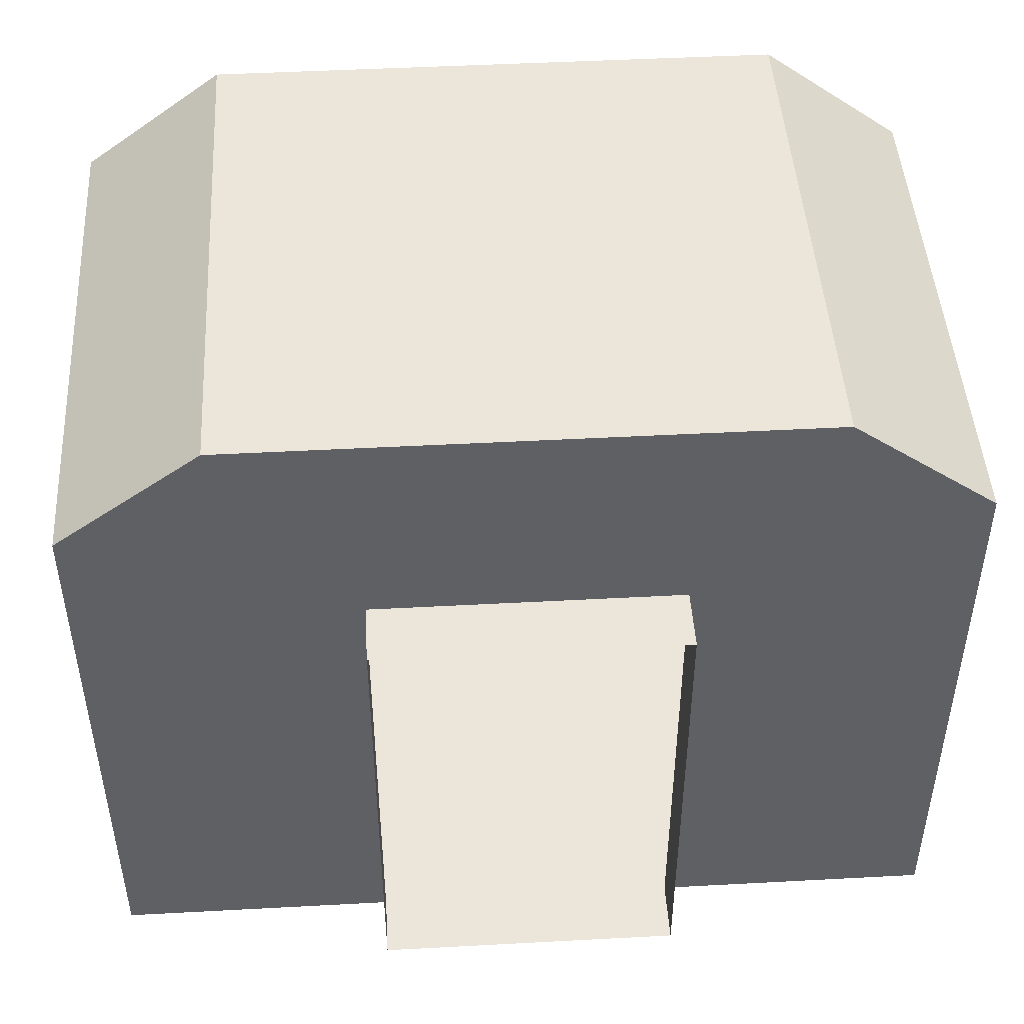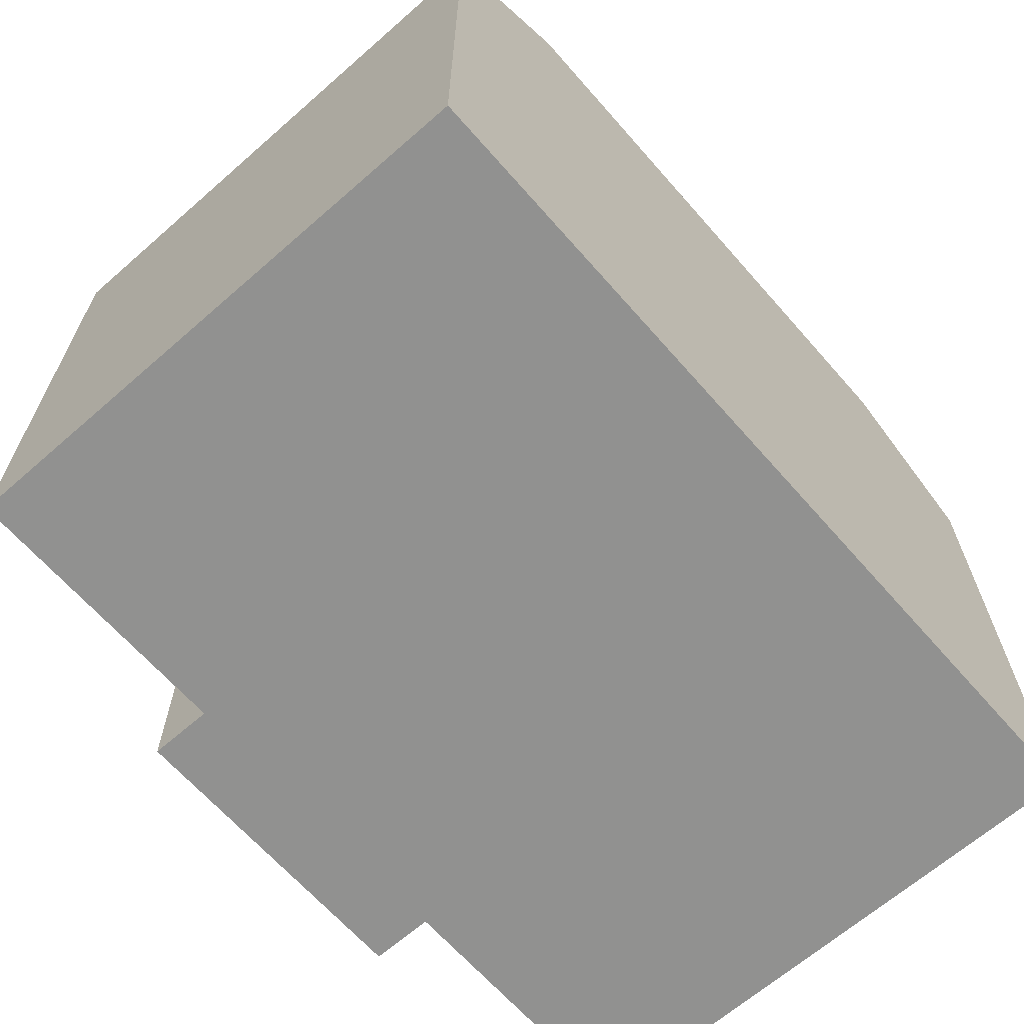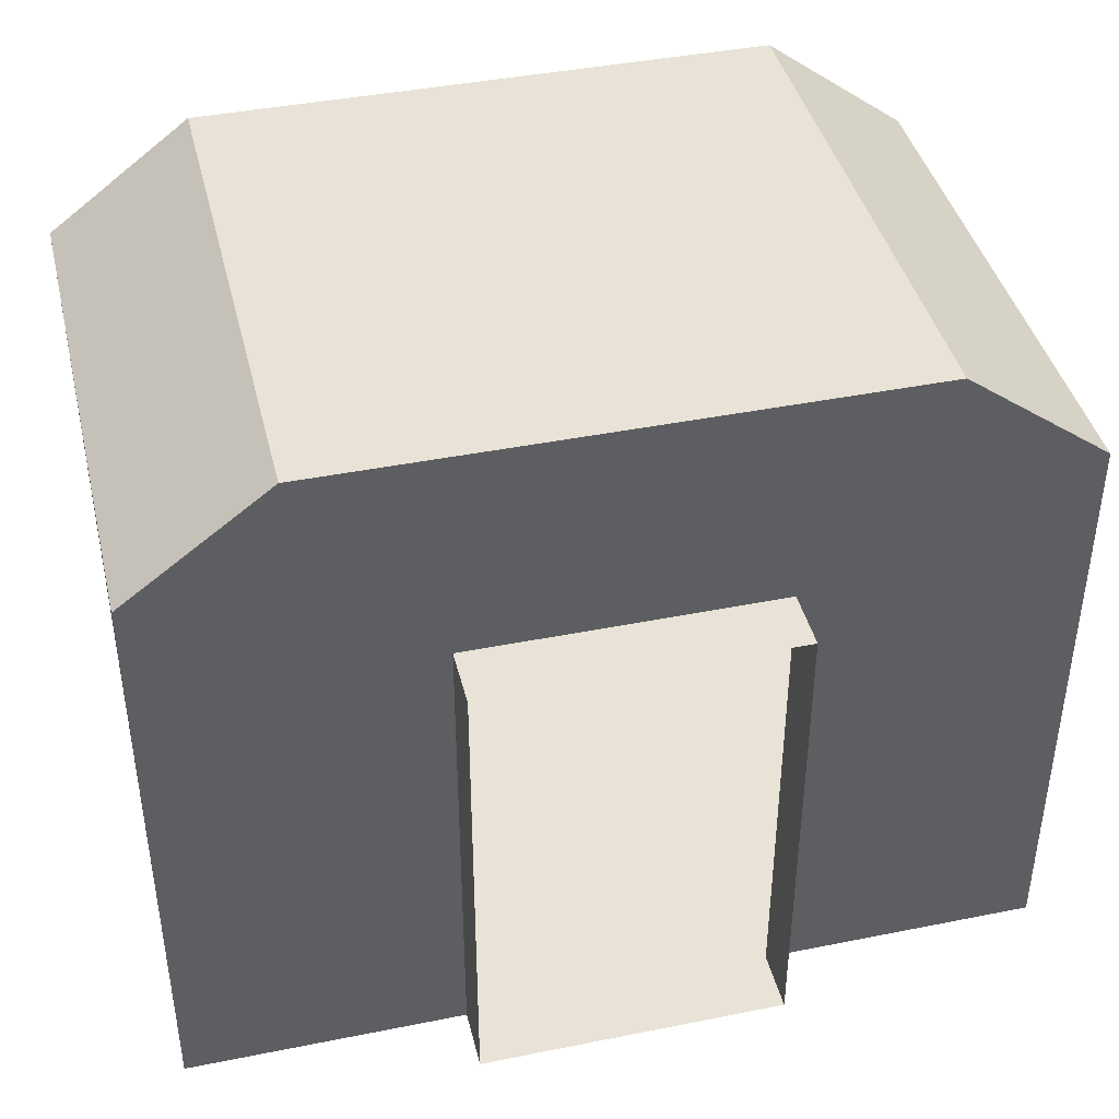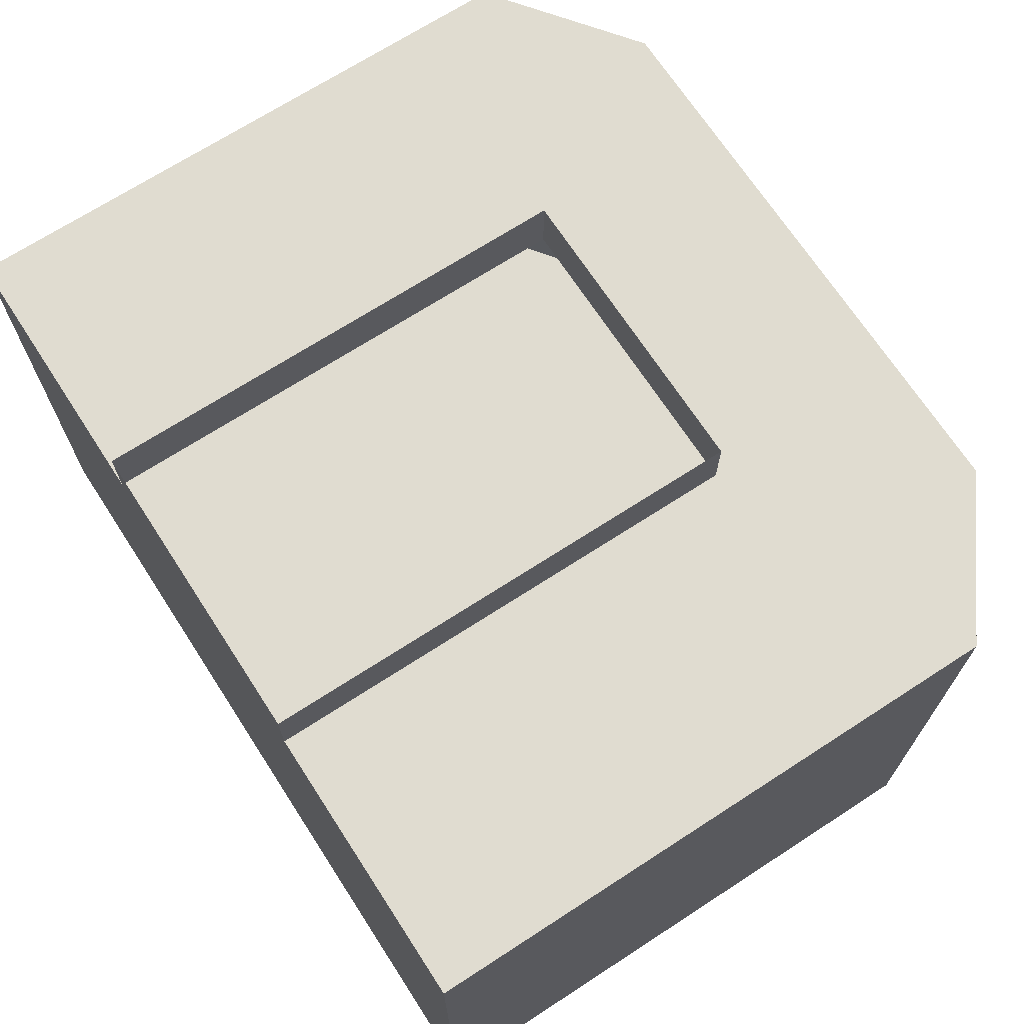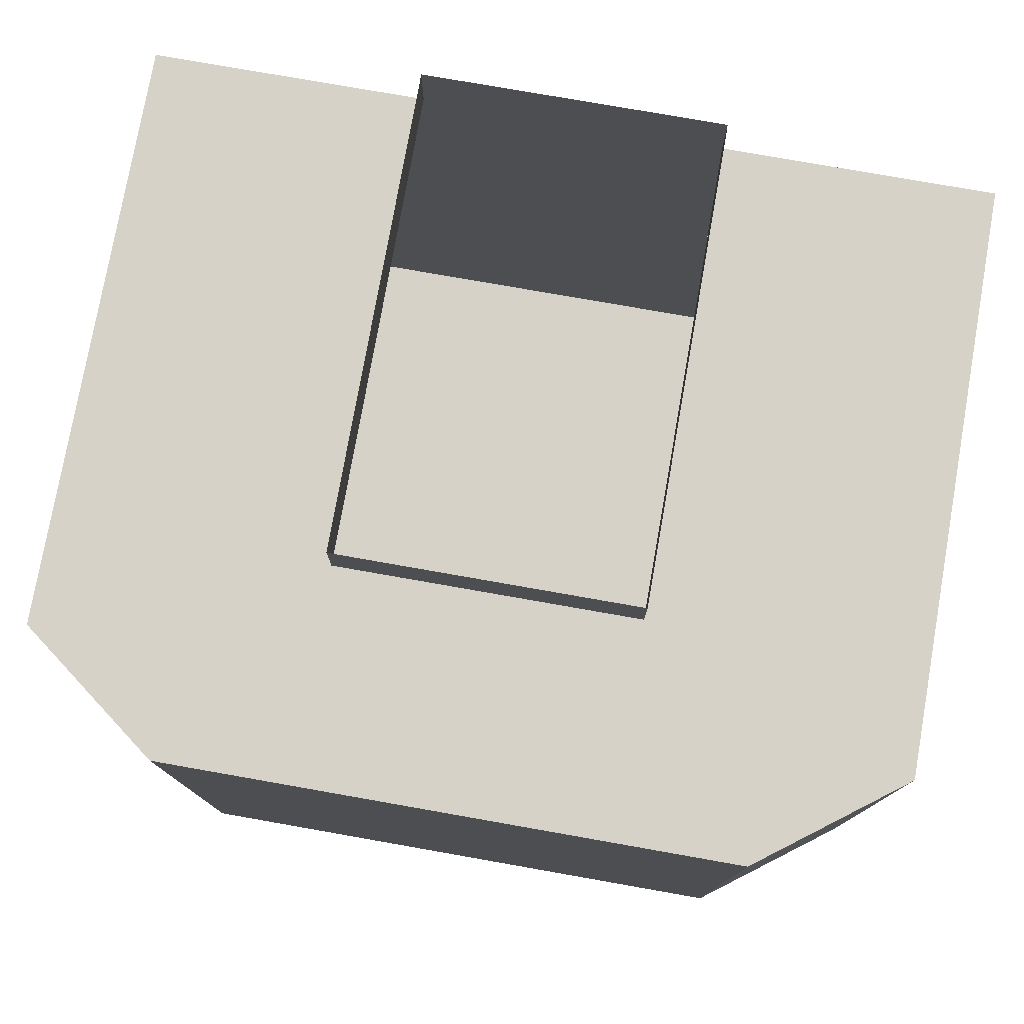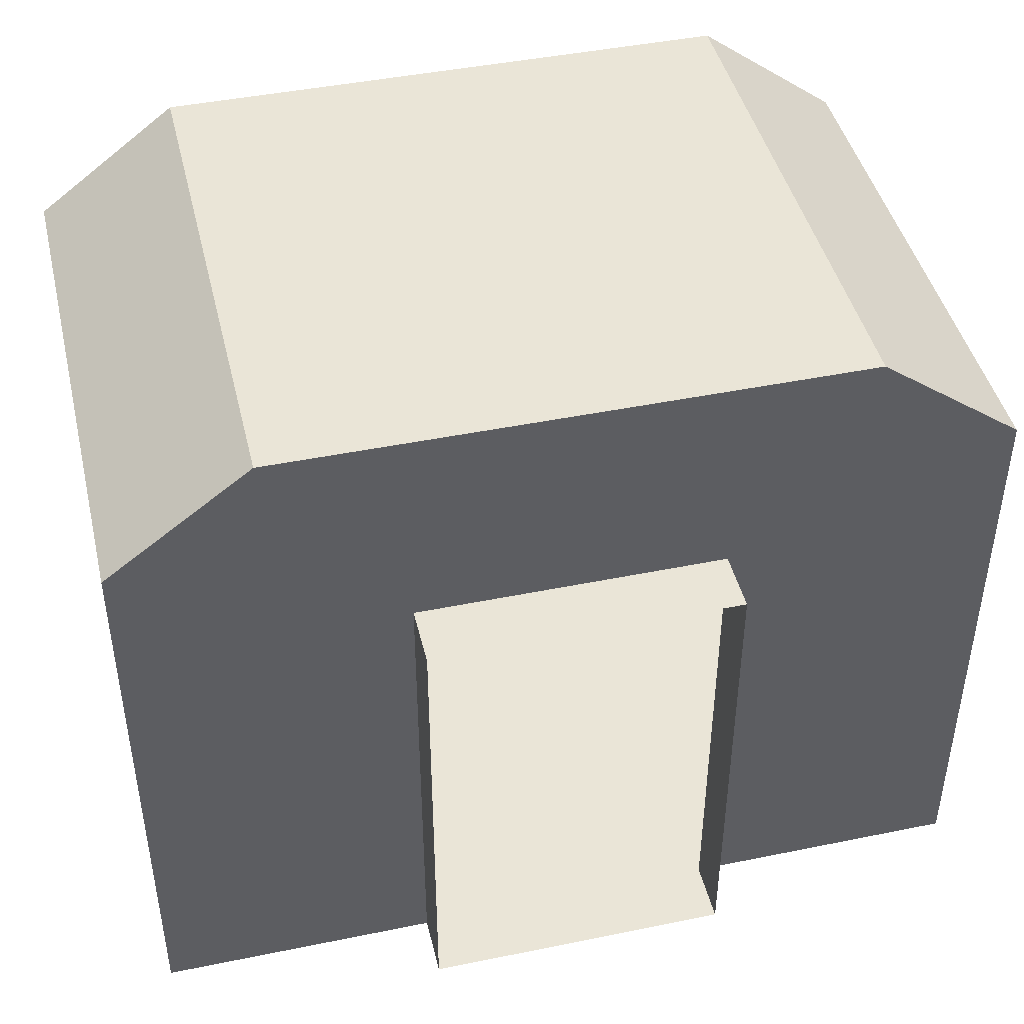
<metadata>
{"format":"obj","ext":"obj","renderer":"f3d","projection":"perspective","resolution":1024,"background":"white","views":[{"elev":46.8,"azim":-3.5,"up":"+Y"},{"elev":-65.9,"azim":131.3,"up":"+Y"},{"elev":41.6,"azim":-13.6,"up":"+Y"},{"elev":69.5,"azim":57.0,"up":"+Z"},{"elev":77.3,"azim":-170.0,"up":"+Z"},{"elev":44.4,"azim":-13.4,"up":"+Y"}]}
</metadata>
<code>
o Plane
v -2.8 -0.003425 -2
v 2.8 -0.003425 -2
v -2.8 -0.003424 1.6
v 2.8 -0.003424 1.6
v -1.867 -0.003425 -2
v 1.867 -0.003425 -2
v -1.867 -0.003423 1.6
v 1.867 -0.003423 1.6
v -0.9956 -0.003425 -2
v 0.9956 -0.003425 -2
v -0.9956 -0.003423 1.6
v 0.9956 -0.003423 1.6
v -2.8 3.181 -2
v 2.8 3.181 -2
v -2.8 3.181 1.6
v 2.8 3.181 1.6
v -1.867 3.181 1.6
v 1.867 3.181 1.6
v -0.9956 3.181 1.6
v 0.9956 3.181 1.6
v -2.8 3.881 -2
v 2.8 3.881 -2
v -2.8 3.881 1.6
v 2.8 3.881 1.6
v -1.867 4.581 1.6
v 1.867 4.581 1.6
v -0.9956 4.581 1.6
v 0.9956 4.581 1.6
v -0.9956 -0.003421 2
v 0.9956 -0.003421 2
v -0.9956 3.181 2
v 0.9956 3.181 2
v -1.867 3.181 -2
v 1.867 3.181 -2
v -0.9956 3.181 -2
v 0.9956 3.181 -2
v -1.867 4.581 -2
v 1.867 4.581 -2
v -0.9956 4.581 -2
v 0.9956 4.581 -2
f 5 1 3 7
f 2 6 8 4
f 9 5 7 11
f 6 10 12 8
f 10 9 11 12
f 11 7 17 19
f 4 8 18 16
f 7 3 15 17
f 2 4 16 14
f 8 12 20 18
f 3 1 13 15
f 16 18 26 24
f 17 15 23 25
f 18 20 28 26
f 14 16 24 22
f 15 13 21 23
f 19 17 25 27
f 20 19 27 28
f 12 11 29 30
f 11 19 31 29
f 19 20 32 31
f 20 12 30 32
f 9 10 36 35
f 5 9 35 33
f 10 6 34 36
f 35 36 40 39
f 33 35 39 37
f 36 34 38 40
f 13 33 37 21
f 5 33 13 1
f 6 2 14 34
f 22 38 34 14
f 25 23 21 37
f 27 25 37 39
f 28 27 39 40
f 28 40 38 26
f 26 38 22 24

</code>
